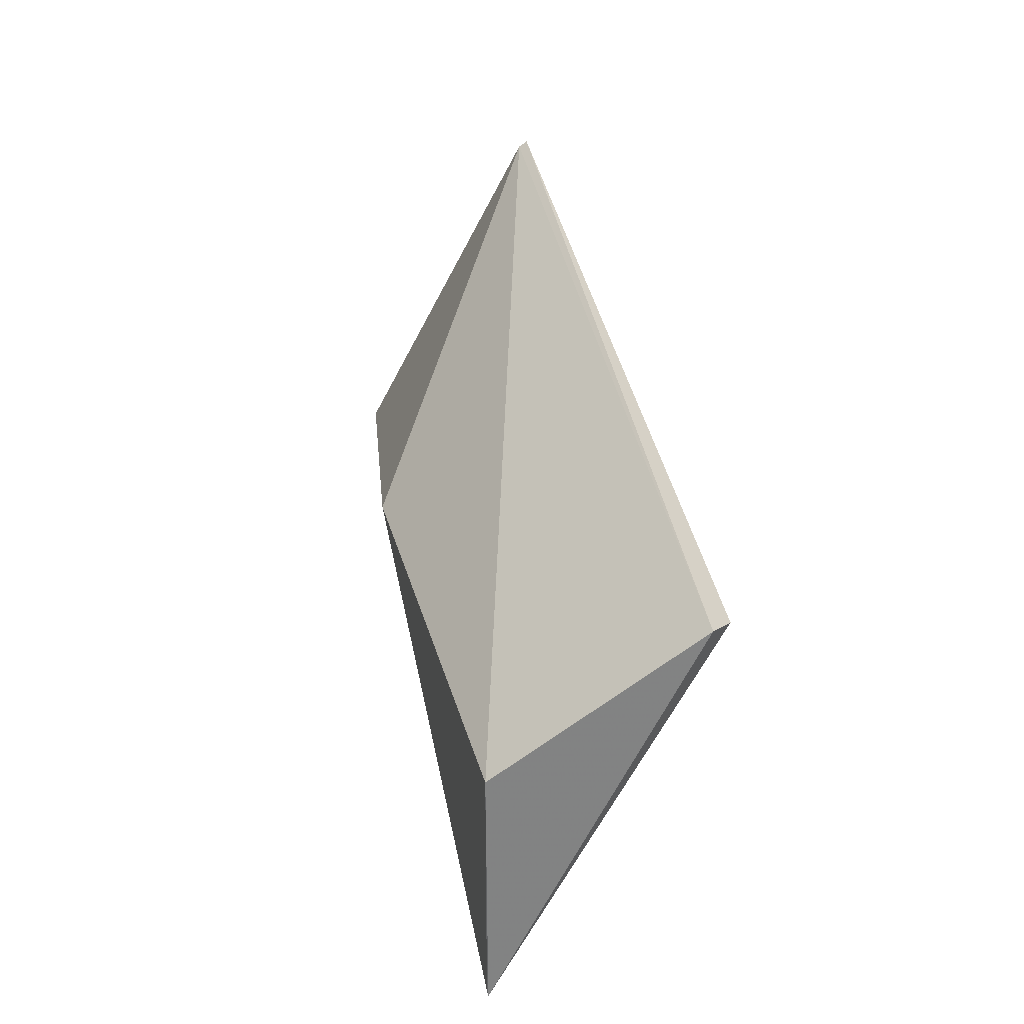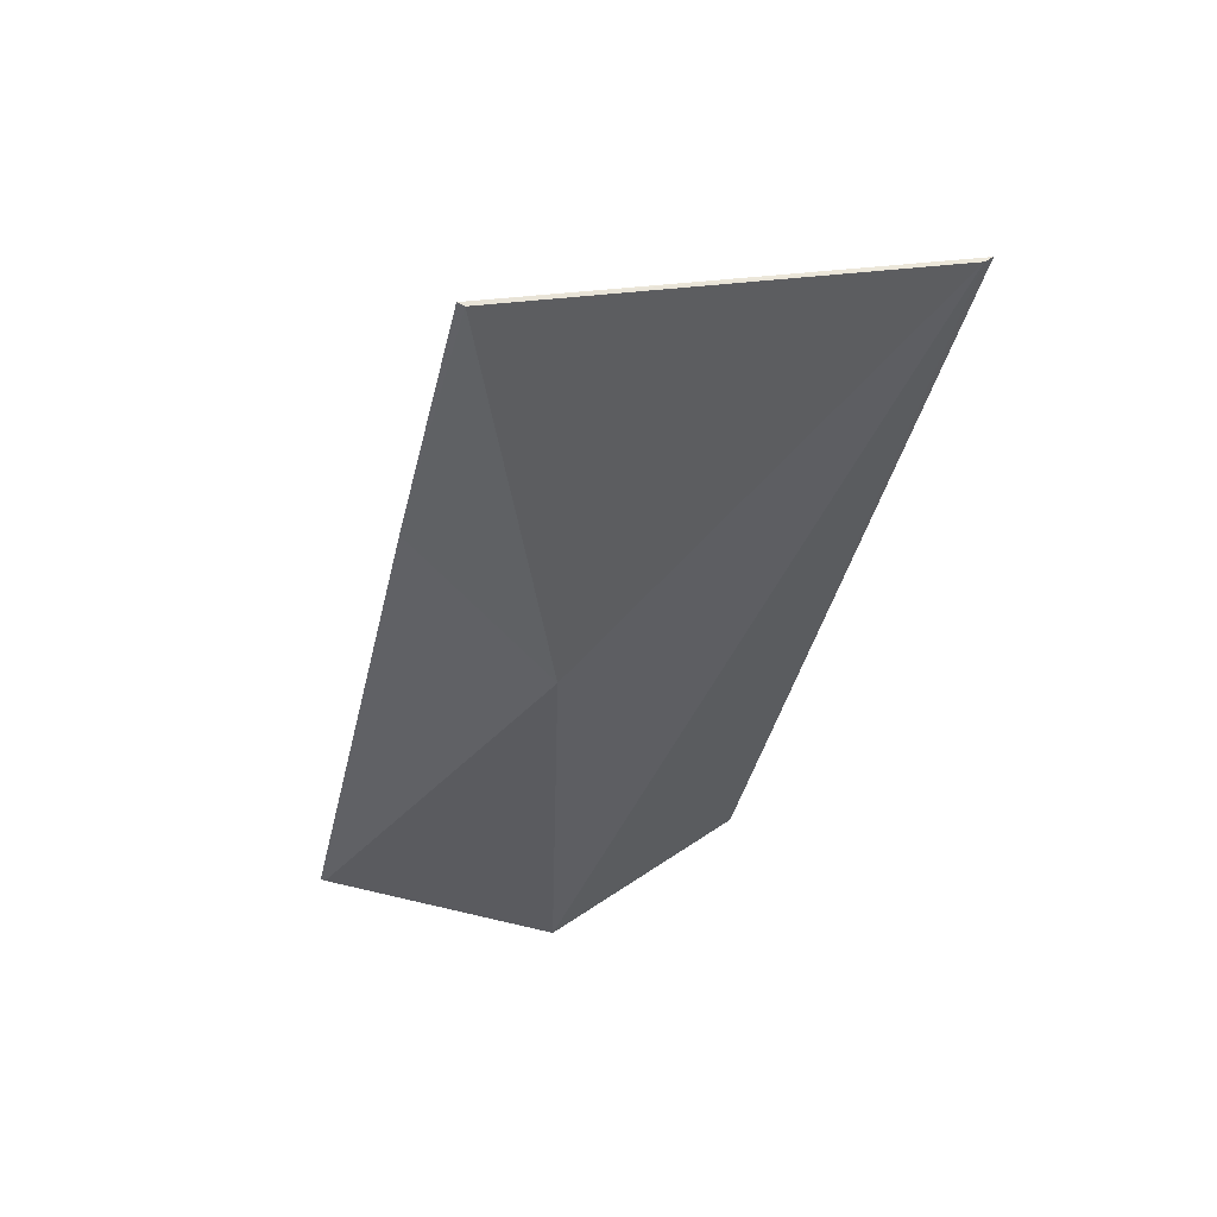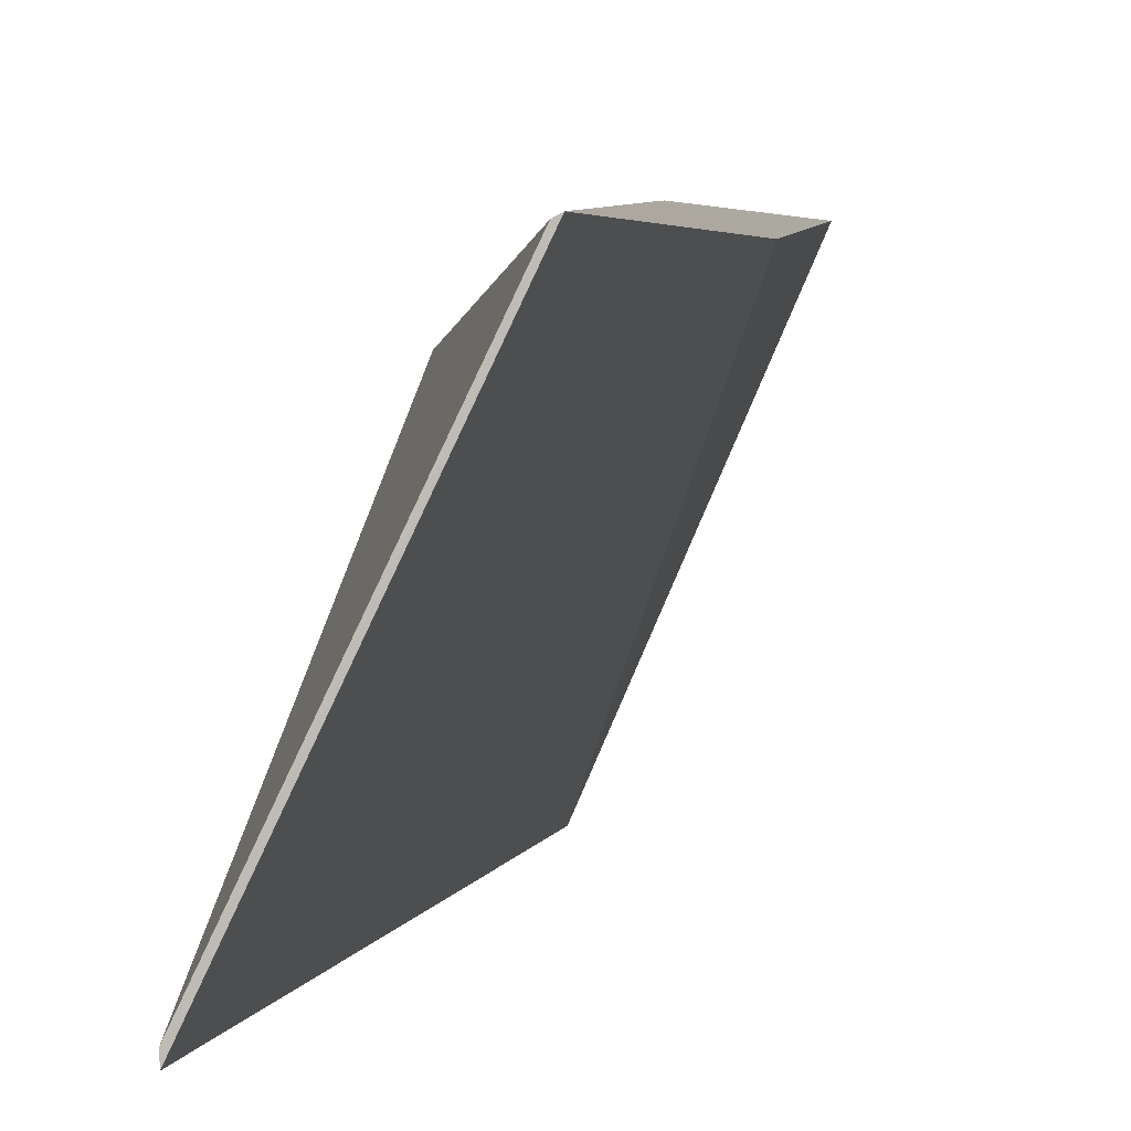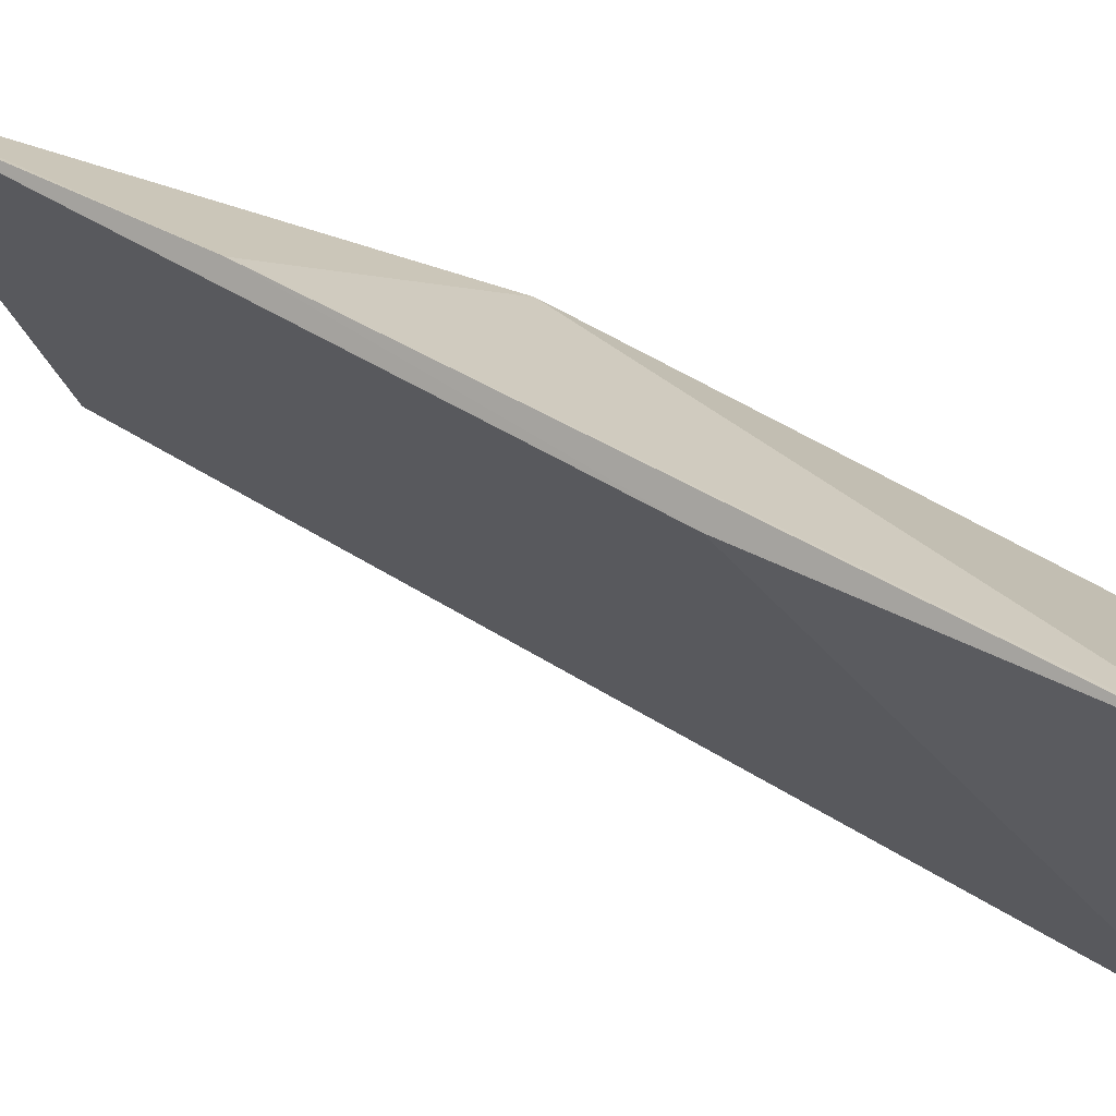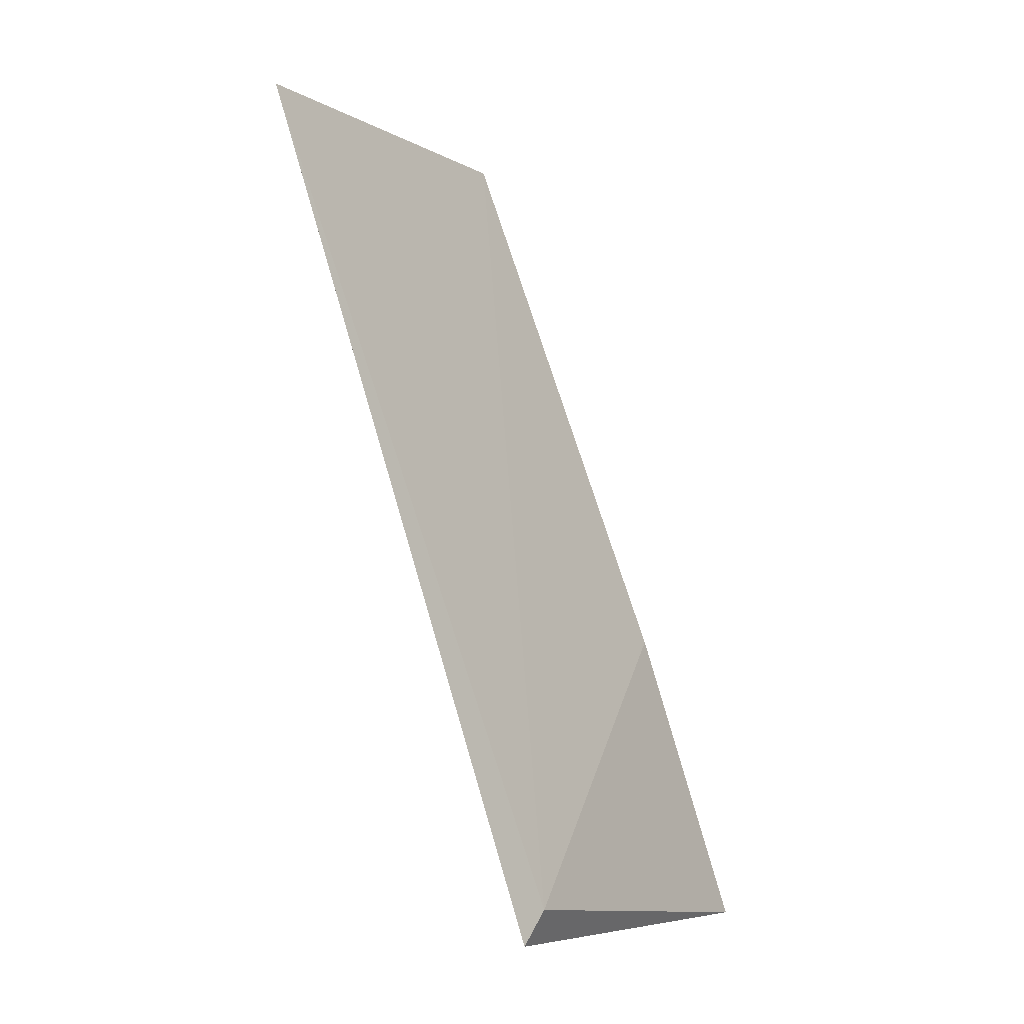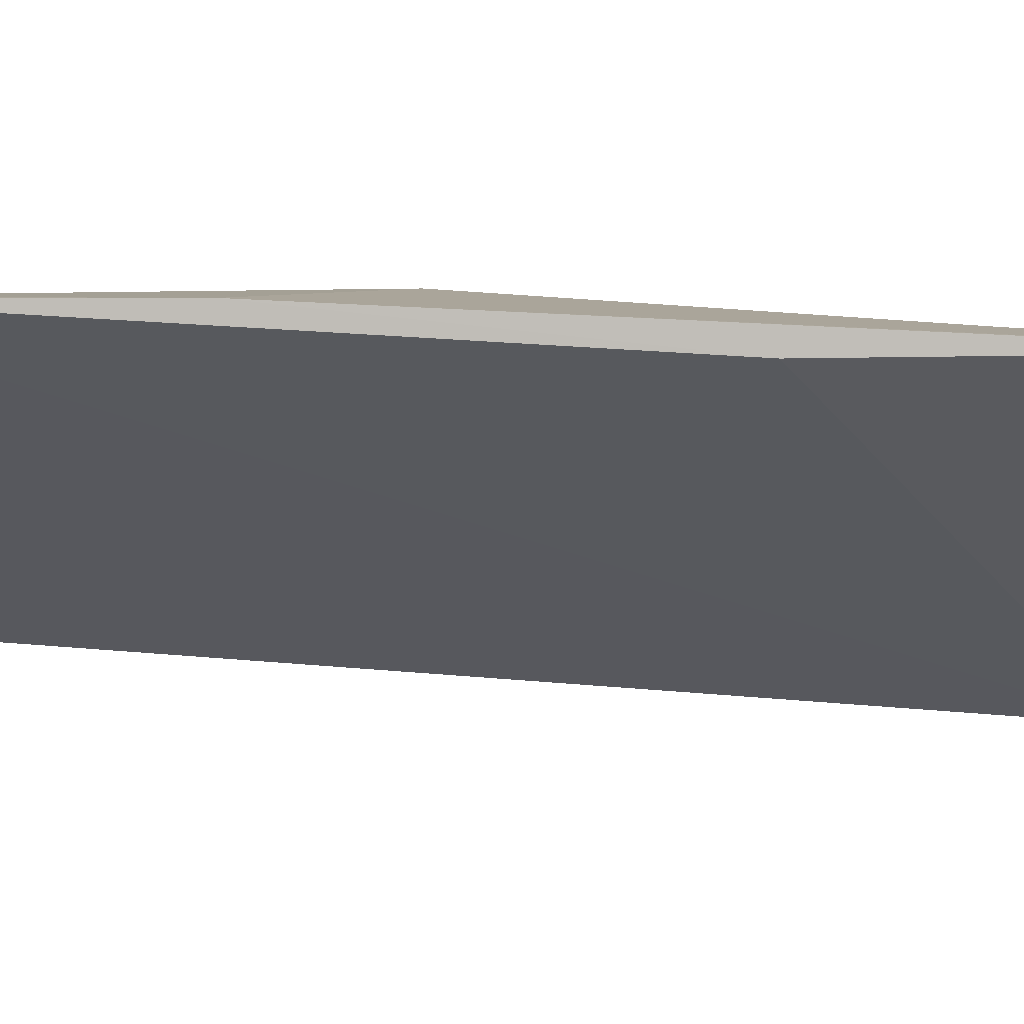
<metadata>
{"format":"obj","ext":"obj","renderer":"f3d","projection":"perspective","resolution":1024,"background":"white","views":[{"elev":-65.0,"azim":-52.4,"up":"+Z"},{"elev":42.9,"azim":-129.8,"up":"+Z"},{"elev":3.8,"azim":-6.2,"up":"+Y"},{"elev":44.2,"azim":108.8,"up":"+Y"},{"elev":-9.7,"azim":4.5,"up":"+Z"},{"elev":35.6,"azim":77.9,"up":"+Y"}]}
</metadata>
<code>
v -102.8 -1.665 -9.687
v -101.2 -1.561 -14.54
v -102.9 -2.019 -11.95
v -102.3 -2.4 -14.64
v -102.2 -3.808 -14.45
v -101.3 -1.574 -14.53
v -102.3 -1.591 -11.18
v -101.7 -1.665 -12.85
v -102.3 -3.76 -14.64
v -102.8 -1.683 -9.698
v -103.8 -3.714 -9.873
v -103.8 -3.773 -9.874
f 6 2 4
f 6 4 3
f 7 6 3
f 7 2 6
f 8 5 2
f 8 1 5
f 8 7 1
f 8 2 7
f 9 4 2
f 9 2 5
f 10 7 3
f 10 1 7
f 11 3 4
f 11 4 9
f 11 10 3
f 11 1 10
f 12 11 9
f 12 9 5
f 12 5 1
f 12 1 11

</code>
